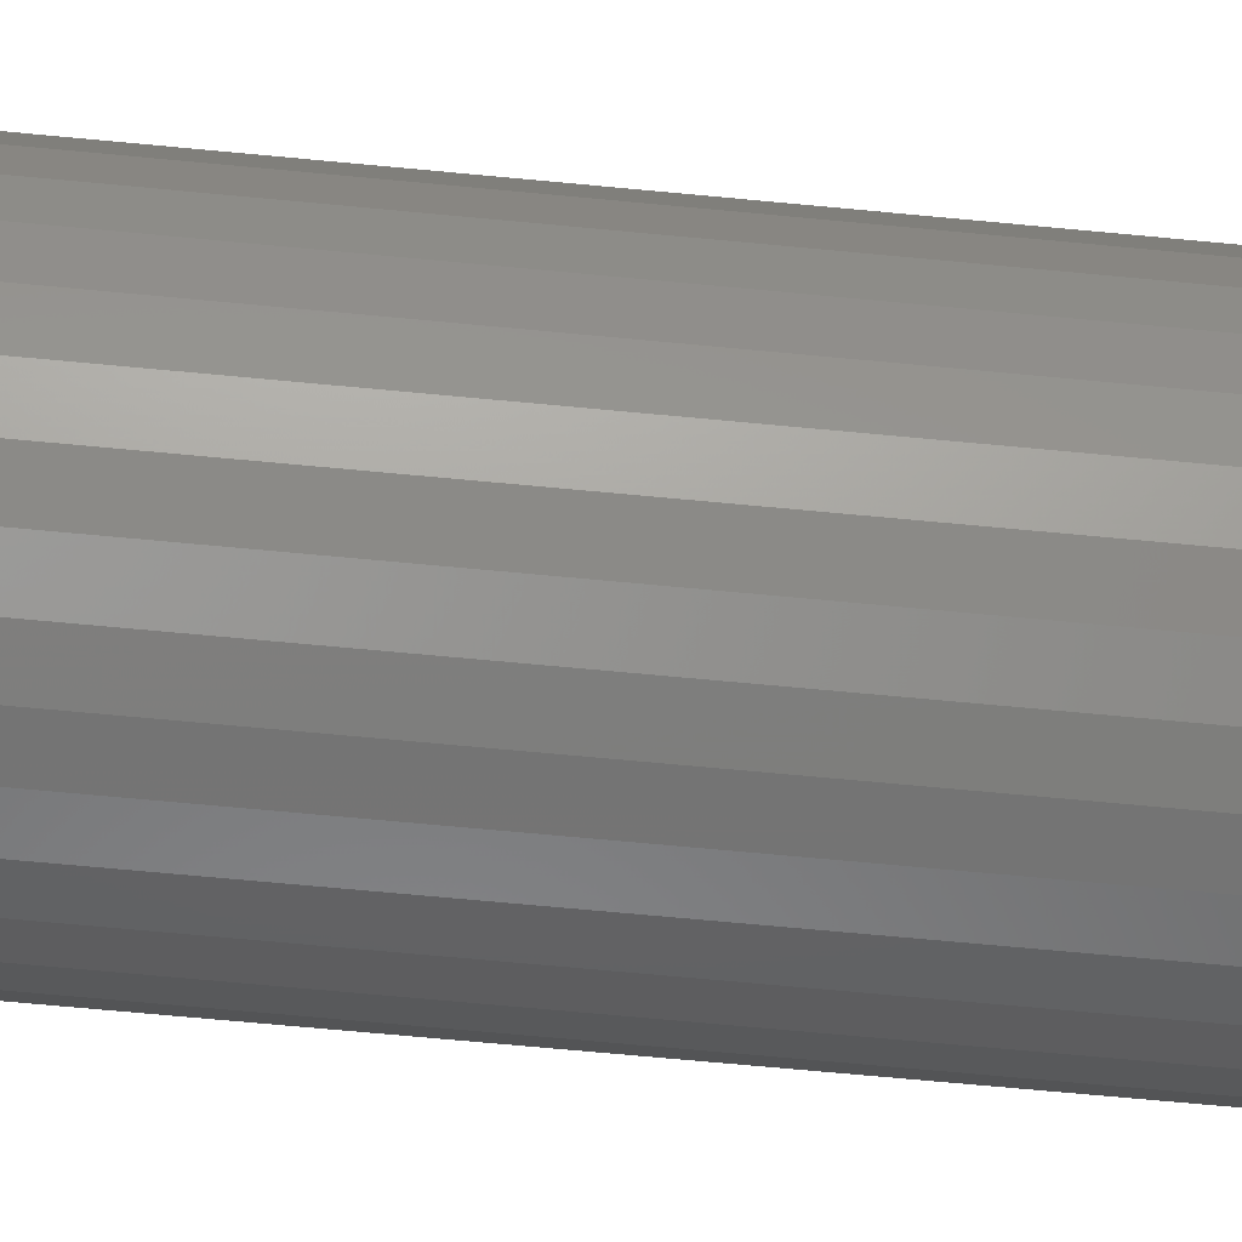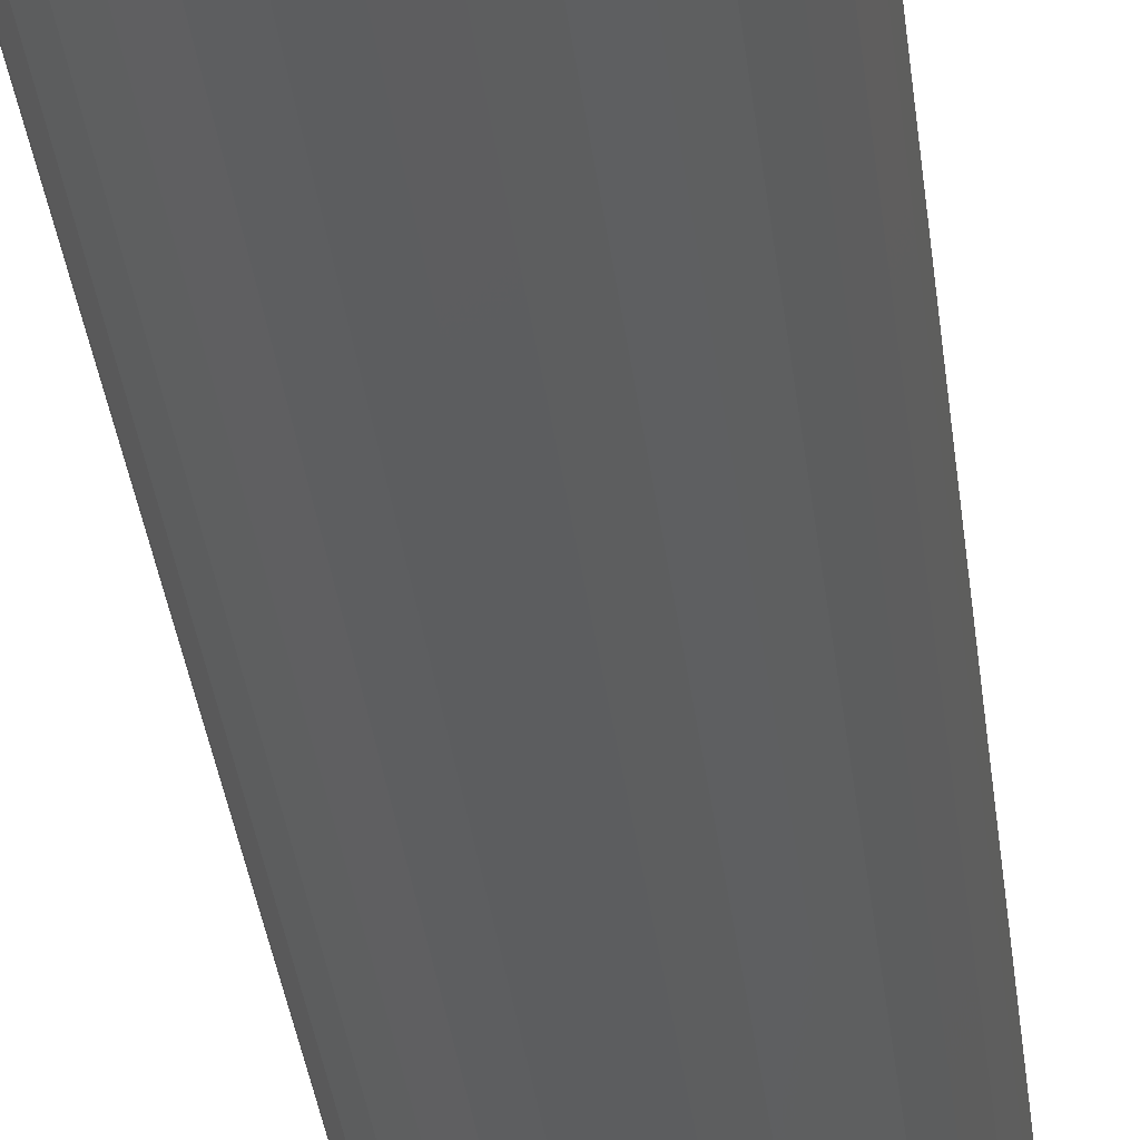
<metadata>
{"format":"stl","ext":"stl","renderer":"f3d","projection":"perspective","resolution":1024,"background":"white","views":[{"elev":-61.0,"azim":-95.8,"up":"+Z"},{"elev":-32.5,"azim":-173.7,"up":"+Z"}]}
</metadata>
<code>
# stl→obj: 320 verts, 636 faces
v -0.675 8.327e-18 0.06719
v -0.6619 9.782e-18 0.0659
v -0.6881 6.871e-18 0.0659
v -0.7007 5.472e-18 0.06207
v -0.6493 1.118e-17 0.06207
v -0.7123 4.183e-18 0.05586
v -0.6377 1.247e-17 0.05586
v -0.7225 3.052e-18 0.04751
v -0.6275 1.36e-17 0.04751
v -0.7309 2.124e-18 0.03733
v -0.6191 1.453e-17 0.03733
v -0.6275 1.36e-17 -0.04751
v -0.7225 3.052e-18 -0.04751
v -0.6191 1.453e-17 -0.03733
v -0.7123 4.183e-18 -0.05586
v -0.6377 1.247e-17 -0.05586
v -0.7007 5.472e-18 -0.06207
v -0.6493 1.118e-17 -0.06207
v -0.6881 6.871e-18 -0.0659
v -0.6619 9.782e-18 -0.0659
v -0.675 8.327e-18 -0.06719
v -0.7309 2.124e-18 -0.03733
v -0.7371 1.435e-18 -0.02571
v -0.6129 1.522e-17 -0.02571
v -0.7409 1.011e-18 -0.01311
v -0.6091 1.564e-17 -0.01311
v -0.7422 8.674e-19 -7.088e-17
v -0.6078 1.579e-17 -4.412e-17
v -0.7409 1.011e-18 0.01311
v -0.6091 1.564e-17 0.01311
v -0.7371 1.435e-18 0.02571
v -0.6129 1.522e-17 0.02571
v -0.6 -0.007812 -9.417e-17
v -0.6 -0.6406 -9.185e-18
v -0.6014 -0.007812 -0.01463
v -0.6014 -0.6406 -0.01463
v -0.6057 -0.007812 -0.0287
v -0.6057 -0.6406 -0.0287
v -0.6126 -0.007812 -0.04167
v -0.6126 -0.6406 -0.04167
v -0.622 -0.007812 -0.05303
v -0.622 -0.6406 -0.05303
v -0.6333 -0.007812 -0.06236
v -0.6333 -0.6406 -0.06236
v -0.6463 -0.007812 -0.06929
v -0.6463 -0.6406 -0.06929
v -0.6604 -0.007812 -0.07356
v -0.6604 -0.6406 -0.07356
v -0.675 -0.007812 -0.075
v -0.675 -0.6406 -0.075
v -0.6896 -0.007812 -0.07356
v -0.6896 -0.6406 -0.07356
v -0.7037 -0.007812 -0.06929
v -0.7037 -0.6406 -0.06929
v -0.7167 -0.007812 -0.06236
v -0.7167 -0.6406 -0.06236
v -0.728 -0.007812 -0.05303
v -0.728 -0.6406 -0.05303
v -0.7374 -0.007812 -0.04167
v -0.7374 -0.6406 -0.04167
v -0.7443 -0.007812 -0.0287
v -0.7443 -0.6406 -0.0287
v -0.7486 -0.007812 -0.01463
v -0.7486 -0.6406 -0.01463
v -0.75 -0.007812 9.185e-18
v -0.75 -0.6406 9.185e-18
v -0.7486 -0.007812 0.01463
v -0.7486 -0.6406 0.01463
v -0.7443 -0.007812 0.0287
v -0.7443 -0.6406 0.0287
v -0.7374 -0.007812 0.04167
v -0.7374 -0.6406 0.04167
v -0.728 -0.007812 0.05303
v -0.728 -0.6406 0.05303
v -0.7167 -0.007812 0.06236
v -0.7167 -0.6406 0.06236
v -0.7037 -0.007812 0.06929
v -0.7037 -0.6406 0.06929
v -0.6896 -0.007812 0.07356
v -0.6896 -0.6406 0.07356
v -0.675 -0.007812 0.075
v -0.675 -0.6406 0.075
v -0.6604 -0.007812 0.07356
v -0.6604 -0.6406 0.07356
v -0.6463 -0.007812 0.06929
v -0.6463 -0.6406 0.06929
v -0.6333 -0.007812 0.06236
v -0.6333 -0.6406 0.06236
v -0.622 -0.007812 0.05303
v -0.622 -0.6406 0.05303
v -0.6126 -0.007812 0.04167
v -0.6126 -0.6406 0.04167
v -0.6057 -0.007812 0.0287
v -0.6057 -0.6406 0.0287
v -0.6014 -0.007812 0.01463
v -0.6014 -0.6406 0.01463
v -0.6002 -0.006288 -2.081e-17
v -0.6016 -0.006288 -0.0146
v -0.6006 -0.004823 -2.081e-17
v -0.602 -0.004823 -0.01452
v -0.6013 -0.003472 -2.774e-17
v -0.6027 -0.003472 -0.01437
v -0.6023 -0.002288 -2.08e-17
v -0.6037 -0.002288 -0.01419
v -0.6035 -0.001317 -2.079e-17
v -0.6048 -0.001317 -0.01395
v -0.6048 -0.0005947 -1.732e-17
v -0.6062 -0.0005947 -0.01369
v -0.6063 -0.0001501 -1.385e-17
v -0.6076 -0.0001501 -0.0134
v -0.7484 -0.006288 -0.0146
v -0.7498 -0.006288 -6.244e-17
v -0.748 -0.004823 -0.01452
v -0.7494 -0.004823 -6.244e-17
v -0.7473 -0.003472 -0.01437
v -0.7487 -0.003472 -6.243e-17
v -0.7463 -0.002288 -0.01419
v -0.7477 -0.002288 -6.243e-17
v -0.7452 -0.001317 -0.01395
v -0.7465 -0.001317 -5.549e-17
v -0.7438 -0.0005947 -0.01369
v -0.7452 -0.0005947 -5.895e-17
v -0.7424 -0.0001501 -0.0134
v -0.7437 -0.0001501 -5.201e-17
v -0.7442 -0.006288 -0.02864
v -0.7437 -0.004823 -0.02847
v -0.7431 -0.003472 -0.0282
v -0.7422 -0.002288 -0.02783
v -0.7411 -0.001317 -0.02737
v -0.7398 -0.0005947 -0.02686
v -0.7385 -0.0001501 -0.02629
v -0.7372 -0.006288 -0.04158
v -0.7369 -0.004823 -0.04134
v -0.7363 -0.003472 -0.04094
v -0.7355 -0.002288 -0.0404
v -0.7345 -0.001317 -0.03974
v -0.7334 -0.0005947 -0.03899
v -0.7321 -0.0001501 -0.03817
v -0.7279 -0.006288 -0.05293
v -0.7276 -0.004823 -0.05261
v -0.7271 -0.003472 -0.0521
v -0.7264 -0.002288 -0.05141
v -0.7256 -0.001317 -0.05058
v -0.7246 -0.0005947 -0.04962
v -0.7236 -0.0001501 -0.04859
v -0.7166 -0.006288 -0.06224
v -0.7163 -0.004823 -0.06187
v -0.7159 -0.003472 -0.06127
v -0.7154 -0.002288 -0.06046
v -0.7147 -0.001317 -0.05947
v -0.714 -0.0005947 -0.05835
v -0.7132 -0.0001501 -0.05713
v -0.7036 -0.006288 -0.06915
v -0.7035 -0.004823 -0.06874
v -0.7032 -0.003472 -0.06807
v -0.7028 -0.002288 -0.06718
v -0.7024 -0.001317 -0.06608
v -0.7019 -0.0005947 -0.06484
v -0.7013 -0.0001501 -0.06348
v -0.6896 -0.006288 -0.07341
v -0.6895 -0.004823 -0.07298
v -0.6894 -0.003472 -0.07227
v -0.6892 -0.002288 -0.07131
v -0.689 -0.001317 -0.07015
v -0.6887 -0.0005947 -0.06883
v -0.6884 -0.0001501 -0.06739
v -0.675 -0.006288 -0.07485
v -0.675 -0.004823 -0.07441
v -0.675 -0.003472 -0.07368
v -0.675 -0.002288 -0.07271
v -0.675 -0.001317 -0.07153
v -0.675 -0.0005947 -0.07018
v -0.675 -0.0001501 -0.06871
v -0.6604 -0.006288 -0.07341
v -0.6605 -0.004823 -0.07298
v -0.6606 -0.003472 -0.07227
v -0.6608 -0.002288 -0.07131
v -0.661 -0.001317 -0.07015
v -0.6613 -0.0005947 -0.06883
v -0.6616 -0.0001501 -0.06739
v -0.6464 -0.006288 -0.06915
v -0.6465 -0.004823 -0.06874
v -0.6468 -0.003472 -0.06807
v -0.6472 -0.002288 -0.06718
v -0.6476 -0.001317 -0.06608
v -0.6481 -0.0005947 -0.06484
v -0.6487 -0.0001501 -0.06348
v -0.6334 -0.006288 -0.06224
v -0.6337 -0.004823 -0.06187
v -0.6341 -0.003472 -0.06127
v -0.6346 -0.002288 -0.06046
v -0.6353 -0.001317 -0.05947
v -0.636 -0.0005947 -0.05835
v -0.6368 -0.0001501 -0.05713
v -0.6221 -0.006288 -0.05293
v -0.6224 -0.004823 -0.05261
v -0.6229 -0.003472 -0.0521
v -0.6236 -0.002288 -0.05141
v -0.6244 -0.001317 -0.05058
v -0.6254 -0.0005947 -0.04962
v -0.6264 -0.0001501 -0.04859
v -0.6128 -0.006288 -0.04158
v -0.6131 -0.004823 -0.04134
v -0.6137 -0.003472 -0.04094
v -0.6145 -0.002288 -0.0404
v -0.6155 -0.001317 -0.03974
v -0.6166 -0.0005947 -0.03899
v -0.6179 -0.0001501 -0.03817
v -0.6058 -0.006288 -0.02864
v -0.6063 -0.004823 -0.02847
v -0.6069 -0.003472 -0.0282
v -0.6078 -0.002288 -0.02783
v -0.6089 -0.001317 -0.02737
v -0.6102 -0.0005947 -0.02686
v -0.6115 -0.0001501 -0.02629
v -0.7484 -0.006288 0.0146
v -0.748 -0.004823 0.01452
v -0.7473 -0.003472 0.01437
v -0.7463 -0.002288 0.01419
v -0.7452 -0.001317 0.01395
v -0.7438 -0.0005947 0.01369
v -0.7424 -0.0001501 0.0134
v -0.6016 -0.006288 0.0146
v -0.602 -0.004823 0.01452
v -0.6027 -0.003472 0.01437
v -0.6037 -0.002288 0.01419
v -0.6048 -0.001317 0.01395
v -0.6062 -0.0005947 0.01369
v -0.6076 -0.0001501 0.0134
v -0.6058 -0.006288 0.02864
v -0.6063 -0.004823 0.02847
v -0.6069 -0.003472 0.0282
v -0.6078 -0.002288 0.02783
v -0.6089 -0.001317 0.02737
v -0.6102 -0.0005947 0.02686
v -0.6115 -0.0001501 0.02629
v -0.6128 -0.006288 0.04158
v -0.6131 -0.004823 0.04134
v -0.6137 -0.003472 0.04094
v -0.6145 -0.002288 0.0404
v -0.6155 -0.001317 0.03974
v -0.6166 -0.0005947 0.03899
v -0.6179 -0.0001501 0.03817
v -0.6221 -0.006288 0.05293
v -0.6224 -0.004823 0.05261
v -0.6229 -0.003472 0.0521
v -0.6236 -0.002288 0.05141
v -0.6244 -0.001317 0.05058
v -0.6254 -0.0005947 0.04962
v -0.6264 -0.0001501 0.04859
v -0.6334 -0.006288 0.06224
v -0.6337 -0.004823 0.06187
v -0.6341 -0.003472 0.06127
v -0.6346 -0.002288 0.06046
v -0.6353 -0.001317 0.05947
v -0.636 -0.0005947 0.05835
v -0.6368 -0.0001501 0.05713
v -0.6464 -0.006288 0.06915
v -0.6465 -0.004823 0.06874
v -0.6468 -0.003472 0.06807
v -0.6472 -0.002288 0.06718
v -0.6476 -0.001317 0.06608
v -0.6481 -0.0005947 0.06484
v -0.6487 -0.0001501 0.06348
v -0.6604 -0.006288 0.07341
v -0.6605 -0.004823 0.07298
v -0.6606 -0.003472 0.07227
v -0.6608 -0.002288 0.07131
v -0.661 -0.001317 0.07015
v -0.6613 -0.0005947 0.06883
v -0.6616 -0.0001501 0.06739
v -0.675 -0.006288 0.07485
v -0.675 -0.004823 0.07441
v -0.675 -0.003472 0.07368
v -0.675 -0.002288 0.07271
v -0.675 -0.001317 0.07153
v -0.675 -0.0005947 0.07018
v -0.675 -0.0001501 0.06871
v -0.6896 -0.006288 0.07341
v -0.6895 -0.004823 0.07298
v -0.6894 -0.003472 0.07227
v -0.6892 -0.002288 0.07131
v -0.689 -0.001317 0.07015
v -0.6887 -0.0005947 0.06883
v -0.6884 -0.0001501 0.06739
v -0.7036 -0.006288 0.06915
v -0.7035 -0.004823 0.06874
v -0.7032 -0.003472 0.06807
v -0.7028 -0.002288 0.06718
v -0.7024 -0.001317 0.06608
v -0.7019 -0.0005947 0.06484
v -0.7013 -0.0001501 0.06348
v -0.7166 -0.006288 0.06224
v -0.7163 -0.004823 0.06187
v -0.7159 -0.003472 0.06127
v -0.7154 -0.002288 0.06046
v -0.7147 -0.001317 0.05947
v -0.714 -0.0005947 0.05835
v -0.7132 -0.0001501 0.05713
v -0.7279 -0.006288 0.05293
v -0.7276 -0.004823 0.05261
v -0.7271 -0.003472 0.0521
v -0.7264 -0.002288 0.05141
v -0.7256 -0.001317 0.05058
v -0.7246 -0.0005947 0.04962
v -0.7236 -0.0001501 0.04859
v -0.7372 -0.006288 0.04158
v -0.7369 -0.004823 0.04134
v -0.7363 -0.003472 0.04094
v -0.7355 -0.002288 0.0404
v -0.7345 -0.001317 0.03974
v -0.7334 -0.0005947 0.03899
v -0.7321 -0.0001501 0.03817
v -0.7442 -0.006288 0.02864
v -0.7437 -0.004823 0.02847
v -0.7431 -0.003472 0.0282
v -0.7422 -0.002288 0.02783
v -0.7411 -0.001317 0.02737
v -0.7398 -0.0005947 0.02686
v -0.7385 -0.0001501 0.02629
f 1 2 3
f 4 3 2
f 5 4 2
f 6 4 5
f 7 6 5
f 8 6 7
f 9 8 7
f 10 8 9
f 11 10 9
f 12 13 14
f 15 13 12
f 16 15 12
f 17 15 16
f 18 17 16
f 19 17 18
f 20 19 18
f 21 19 20
f 13 22 14
f 14 22 23
f 14 23 24
f 24 23 25
f 24 25 26
f 26 25 27
f 26 27 28
f 28 27 29
f 28 29 30
f 30 29 31
f 30 31 32
f 32 31 10
f 32 10 11
f 33 34 35
f 35 34 36
f 35 36 37
f 37 36 38
f 37 38 39
f 39 38 40
f 39 40 41
f 41 40 42
f 41 42 43
f 43 42 44
f 43 44 45
f 45 44 46
f 45 46 47
f 47 46 48
f 47 48 49
f 49 48 50
f 49 50 51
f 51 50 52
f 51 52 53
f 53 52 54
f 53 54 55
f 55 54 56
f 55 56 57
f 57 56 58
f 57 58 59
f 59 58 60
f 59 60 61
f 61 60 62
f 61 62 63
f 63 62 64
f 63 64 65
f 65 64 66
f 65 66 67
f 67 66 68
f 67 68 69
f 69 68 70
f 69 70 71
f 71 70 72
f 71 72 73
f 73 72 74
f 73 74 75
f 75 74 76
f 75 76 77
f 77 76 78
f 77 78 79
f 79 78 80
f 79 80 81
f 81 80 82
f 81 82 83
f 83 82 84
f 83 84 85
f 85 84 86
f 85 86 87
f 87 86 88
f 87 88 89
f 89 88 90
f 89 90 91
f 91 90 92
f 91 92 93
f 93 92 94
f 93 94 95
f 95 94 96
f 95 96 33
f 33 96 34
f 33 35 97
f 97 35 98
f 97 98 99
f 99 98 100
f 99 100 101
f 101 100 102
f 101 102 103
f 103 102 104
f 103 104 105
f 105 104 106
f 105 106 107
f 107 106 108
f 107 108 109
f 109 108 110
f 109 110 28
f 28 110 26
f 63 65 111
f 111 65 112
f 111 112 113
f 113 112 114
f 113 114 115
f 115 114 116
f 115 116 117
f 117 116 118
f 117 118 119
f 119 118 120
f 119 120 121
f 121 120 122
f 121 122 123
f 123 122 124
f 123 124 25
f 25 124 27
f 61 63 125
f 125 63 111
f 125 111 126
f 126 111 113
f 126 113 127
f 127 113 115
f 127 115 128
f 128 115 117
f 128 117 129
f 129 117 119
f 129 119 130
f 130 119 121
f 130 121 131
f 131 121 123
f 131 123 23
f 23 123 25
f 59 61 132
f 132 61 125
f 132 125 133
f 133 125 126
f 133 126 134
f 134 126 127
f 134 127 135
f 135 127 128
f 135 128 136
f 136 128 129
f 136 129 137
f 137 129 130
f 137 130 138
f 138 130 131
f 138 131 22
f 22 131 23
f 57 59 139
f 139 59 132
f 139 132 140
f 140 132 133
f 140 133 141
f 141 133 134
f 141 134 142
f 142 134 135
f 142 135 143
f 143 135 136
f 143 136 144
f 144 136 137
f 144 137 145
f 145 137 138
f 145 138 13
f 13 138 22
f 55 57 146
f 146 57 139
f 146 139 147
f 147 139 140
f 147 140 148
f 148 140 141
f 148 141 149
f 149 141 142
f 149 142 150
f 150 142 143
f 150 143 151
f 151 143 144
f 151 144 152
f 152 144 145
f 152 145 15
f 15 145 13
f 53 55 153
f 153 55 146
f 153 146 154
f 154 146 147
f 154 147 155
f 155 147 148
f 155 148 156
f 156 148 149
f 156 149 157
f 157 149 150
f 157 150 158
f 158 150 151
f 158 151 159
f 159 151 152
f 159 152 17
f 17 152 15
f 51 53 160
f 160 53 153
f 160 153 161
f 161 153 154
f 161 154 162
f 162 154 155
f 162 155 163
f 163 155 156
f 163 156 164
f 164 156 157
f 164 157 165
f 165 157 158
f 165 158 166
f 166 158 159
f 166 159 19
f 19 159 17
f 49 51 167
f 167 51 160
f 167 160 168
f 168 160 161
f 168 161 169
f 169 161 162
f 169 162 170
f 170 162 163
f 170 163 171
f 171 163 164
f 171 164 172
f 172 164 165
f 172 165 173
f 173 165 166
f 173 166 21
f 21 166 19
f 47 49 174
f 174 49 167
f 174 167 175
f 175 167 168
f 175 168 176
f 176 168 169
f 176 169 177
f 177 169 170
f 177 170 178
f 178 170 171
f 178 171 179
f 179 171 172
f 179 172 180
f 180 172 173
f 180 173 20
f 20 173 21
f 45 47 181
f 181 47 174
f 181 174 182
f 182 174 175
f 182 175 183
f 183 175 176
f 183 176 184
f 184 176 177
f 184 177 185
f 185 177 178
f 185 178 186
f 186 178 179
f 186 179 187
f 187 179 180
f 187 180 18
f 18 180 20
f 43 45 188
f 188 45 181
f 188 181 189
f 189 181 182
f 189 182 190
f 190 182 183
f 190 183 191
f 191 183 184
f 191 184 192
f 192 184 185
f 192 185 193
f 193 185 186
f 193 186 194
f 194 186 187
f 194 187 16
f 16 187 18
f 41 43 195
f 195 43 188
f 195 188 196
f 196 188 189
f 196 189 197
f 197 189 190
f 197 190 198
f 198 190 191
f 198 191 199
f 199 191 192
f 199 192 200
f 200 192 193
f 200 193 201
f 201 193 194
f 201 194 12
f 12 194 16
f 39 41 202
f 202 41 195
f 202 195 203
f 203 195 196
f 203 196 204
f 204 196 197
f 204 197 205
f 205 197 198
f 205 198 206
f 206 198 199
f 206 199 207
f 207 199 200
f 207 200 208
f 208 200 201
f 208 201 14
f 14 201 12
f 37 39 209
f 209 39 202
f 209 202 210
f 210 202 203
f 210 203 211
f 211 203 204
f 211 204 212
f 212 204 205
f 212 205 213
f 213 205 206
f 213 206 214
f 214 206 207
f 214 207 215
f 215 207 208
f 215 208 24
f 24 208 14
f 35 37 98
f 98 37 209
f 98 209 100
f 100 209 210
f 100 210 102
f 102 210 211
f 102 211 104
f 104 211 212
f 104 212 106
f 106 212 213
f 106 213 108
f 108 213 214
f 108 214 110
f 110 214 215
f 110 215 26
f 26 215 24
f 65 67 112
f 112 67 216
f 112 216 114
f 114 216 217
f 114 217 116
f 116 217 218
f 116 218 118
f 118 218 219
f 118 219 120
f 120 219 220
f 120 220 122
f 122 220 221
f 122 221 124
f 124 221 222
f 124 222 27
f 27 222 29
f 95 33 223
f 223 33 97
f 223 97 224
f 224 97 99
f 224 99 225
f 225 99 101
f 225 101 226
f 226 101 103
f 226 103 227
f 227 103 105
f 227 105 228
f 228 105 107
f 228 107 229
f 229 107 109
f 229 109 30
f 30 109 28
f 93 95 230
f 230 95 223
f 230 223 231
f 231 223 224
f 231 224 232
f 232 224 225
f 232 225 233
f 233 225 226
f 233 226 234
f 234 226 227
f 234 227 235
f 235 227 228
f 235 228 236
f 236 228 229
f 236 229 32
f 32 229 30
f 91 93 237
f 237 93 230
f 237 230 238
f 238 230 231
f 238 231 239
f 239 231 232
f 239 232 240
f 240 232 233
f 240 233 241
f 241 233 234
f 241 234 242
f 242 234 235
f 242 235 243
f 243 235 236
f 243 236 11
f 11 236 32
f 89 91 244
f 244 91 237
f 244 237 245
f 245 237 238
f 245 238 246
f 246 238 239
f 246 239 247
f 247 239 240
f 247 240 248
f 248 240 241
f 248 241 249
f 249 241 242
f 249 242 250
f 250 242 243
f 250 243 9
f 9 243 11
f 87 89 251
f 251 89 244
f 251 244 252
f 252 244 245
f 252 245 253
f 253 245 246
f 253 246 254
f 254 246 247
f 254 247 255
f 255 247 248
f 255 248 256
f 256 248 249
f 256 249 257
f 257 249 250
f 257 250 7
f 7 250 9
f 85 87 258
f 258 87 251
f 258 251 259
f 259 251 252
f 259 252 260
f 260 252 253
f 260 253 261
f 261 253 254
f 261 254 262
f 262 254 255
f 262 255 263
f 263 255 256
f 263 256 264
f 264 256 257
f 264 257 5
f 5 257 7
f 83 85 265
f 265 85 258
f 265 258 266
f 266 258 259
f 266 259 267
f 267 259 260
f 267 260 268
f 268 260 261
f 268 261 269
f 269 261 262
f 269 262 270
f 270 262 263
f 270 263 271
f 271 263 264
f 271 264 2
f 2 264 5
f 81 83 272
f 272 83 265
f 272 265 273
f 273 265 266
f 273 266 274
f 274 266 267
f 274 267 275
f 275 267 268
f 275 268 276
f 276 268 269
f 276 269 277
f 277 269 270
f 277 270 278
f 278 270 271
f 278 271 1
f 1 271 2
f 79 81 279
f 279 81 272
f 279 272 280
f 280 272 273
f 280 273 281
f 281 273 274
f 281 274 282
f 282 274 275
f 282 275 283
f 283 275 276
f 283 276 284
f 284 276 277
f 284 277 285
f 285 277 278
f 285 278 3
f 3 278 1
f 77 79 286
f 286 79 279
f 286 279 287
f 287 279 280
f 287 280 288
f 288 280 281
f 288 281 289
f 289 281 282
f 289 282 290
f 290 282 283
f 290 283 291
f 291 283 284
f 291 284 292
f 292 284 285
f 292 285 4
f 4 285 3
f 75 77 293
f 293 77 286
f 293 286 294
f 294 286 287
f 294 287 295
f 295 287 288
f 295 288 296
f 296 288 289
f 296 289 297
f 297 289 290
f 297 290 298
f 298 290 291
f 298 291 299
f 299 291 292
f 299 292 6
f 6 292 4
f 73 75 300
f 300 75 293
f 300 293 301
f 301 293 294
f 301 294 302
f 302 294 295
f 302 295 303
f 303 295 296
f 303 296 304
f 304 296 297
f 304 297 305
f 305 297 298
f 305 298 306
f 306 298 299
f 306 299 8
f 8 299 6
f 71 73 307
f 307 73 300
f 307 300 308
f 308 300 301
f 308 301 309
f 309 301 302
f 309 302 310
f 310 302 303
f 310 303 311
f 311 303 304
f 311 304 312
f 312 304 305
f 312 305 313
f 313 305 306
f 313 306 10
f 10 306 8
f 69 71 314
f 314 71 307
f 314 307 315
f 315 307 308
f 315 308 316
f 316 308 309
f 316 309 317
f 317 309 310
f 317 310 318
f 318 310 311
f 318 311 319
f 319 311 312
f 319 312 320
f 320 312 313
f 320 313 31
f 31 313 10
f 67 69 216
f 216 69 314
f 216 314 217
f 217 314 315
f 217 315 218
f 218 315 316
f 218 316 219
f 219 316 317
f 219 317 220
f 220 317 318
f 220 318 221
f 221 318 319
f 221 319 222
f 222 319 320
f 222 320 29
f 29 320 31
f 80 84 82
f 84 80 78
f 84 78 86
f 86 78 76
f 86 76 88
f 88 76 74
f 88 74 90
f 42 56 44
f 44 56 54
f 44 54 46
f 46 54 52
f 46 52 48
f 48 52 50
f 90 74 92
f 92 74 72
f 92 72 94
f 94 72 70
f 94 70 96
f 96 70 68
f 96 68 34
f 34 68 66
f 34 66 36
f 36 66 64
f 36 64 38
f 38 64 62
f 38 62 40
f 40 62 60
f 40 60 42
f 42 60 58
f 42 58 56

</code>
